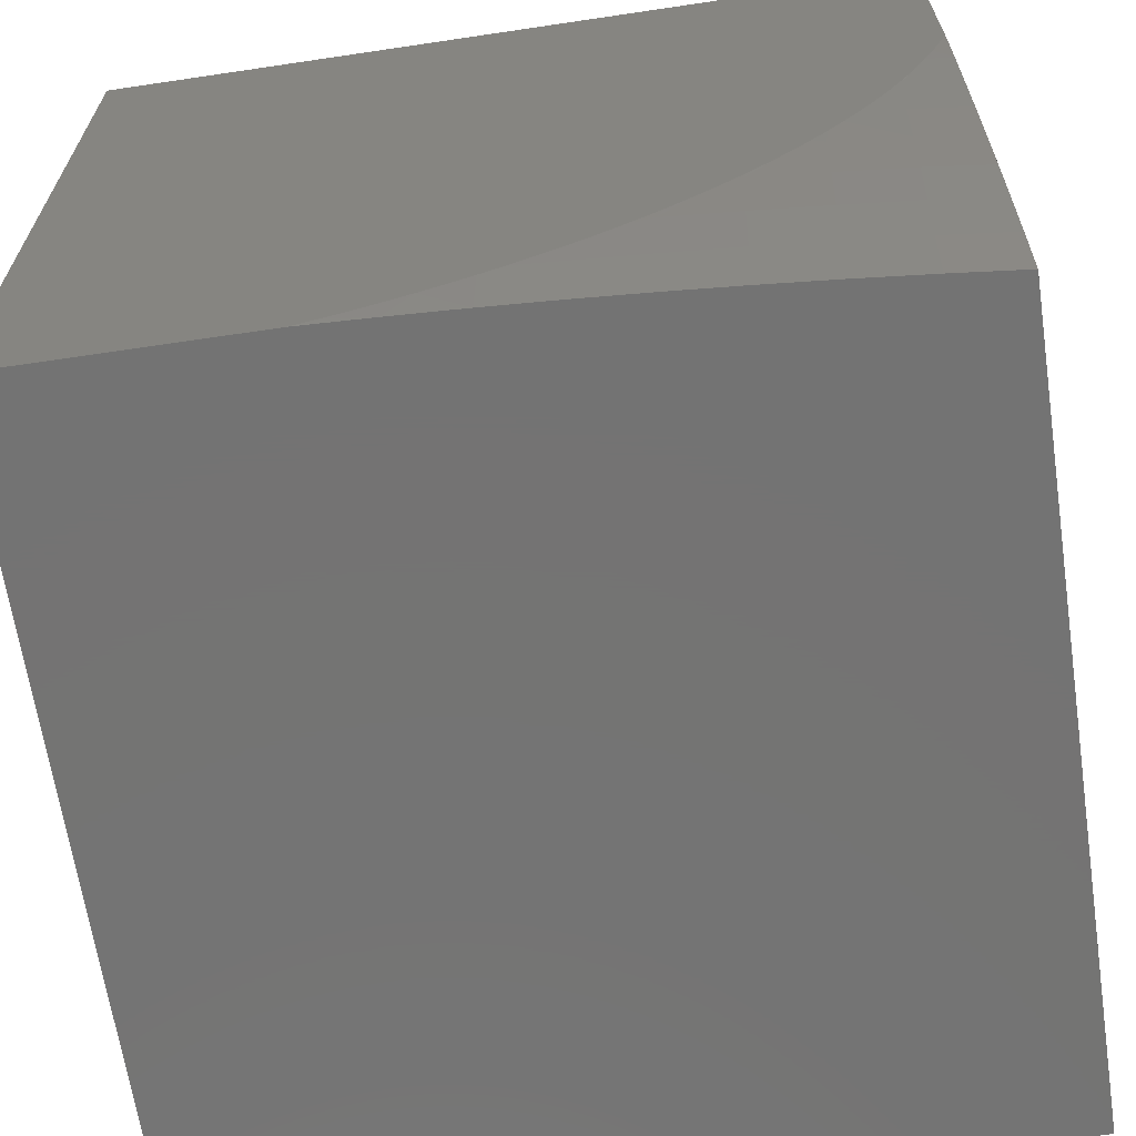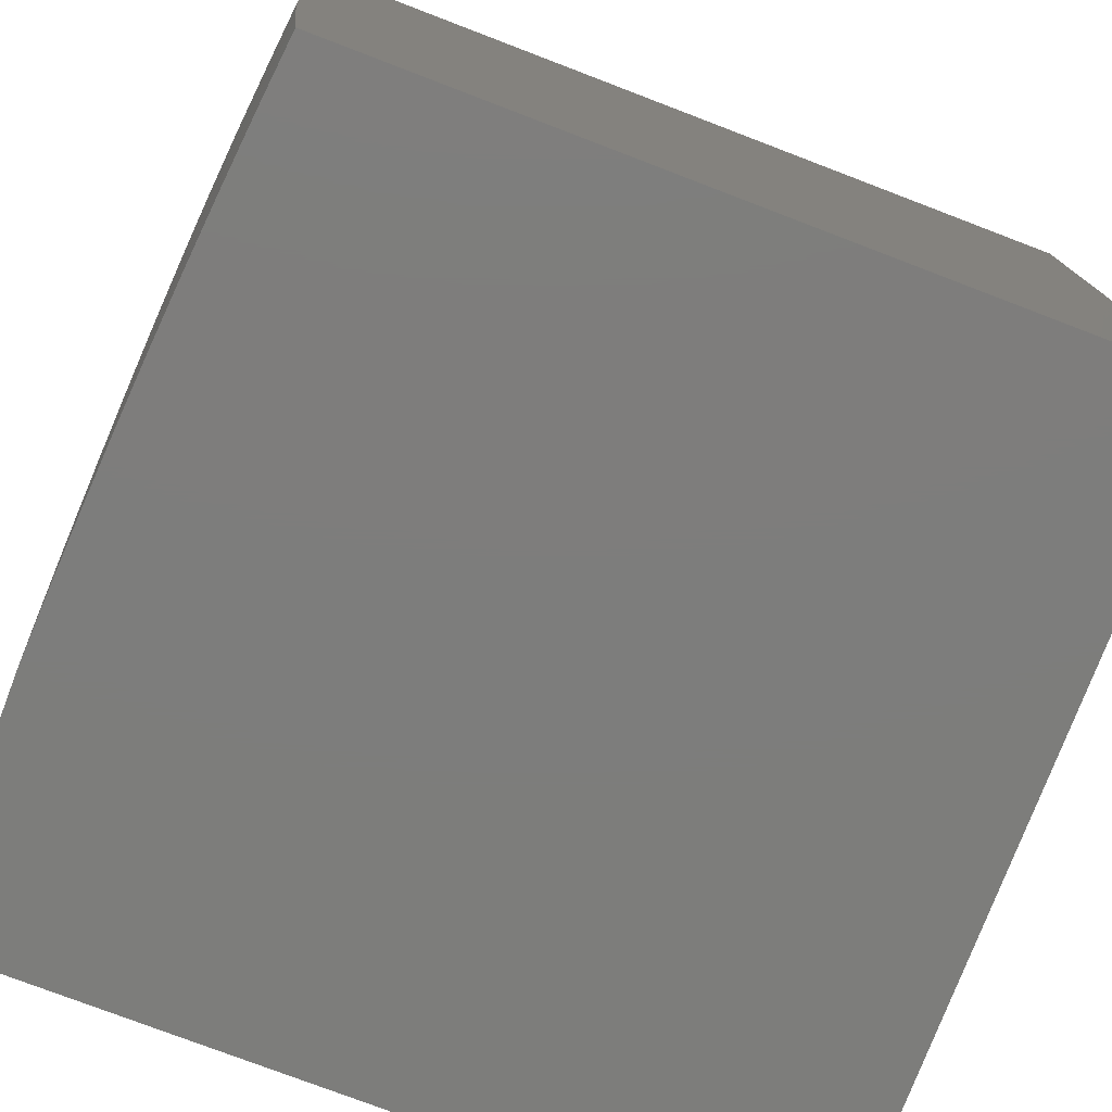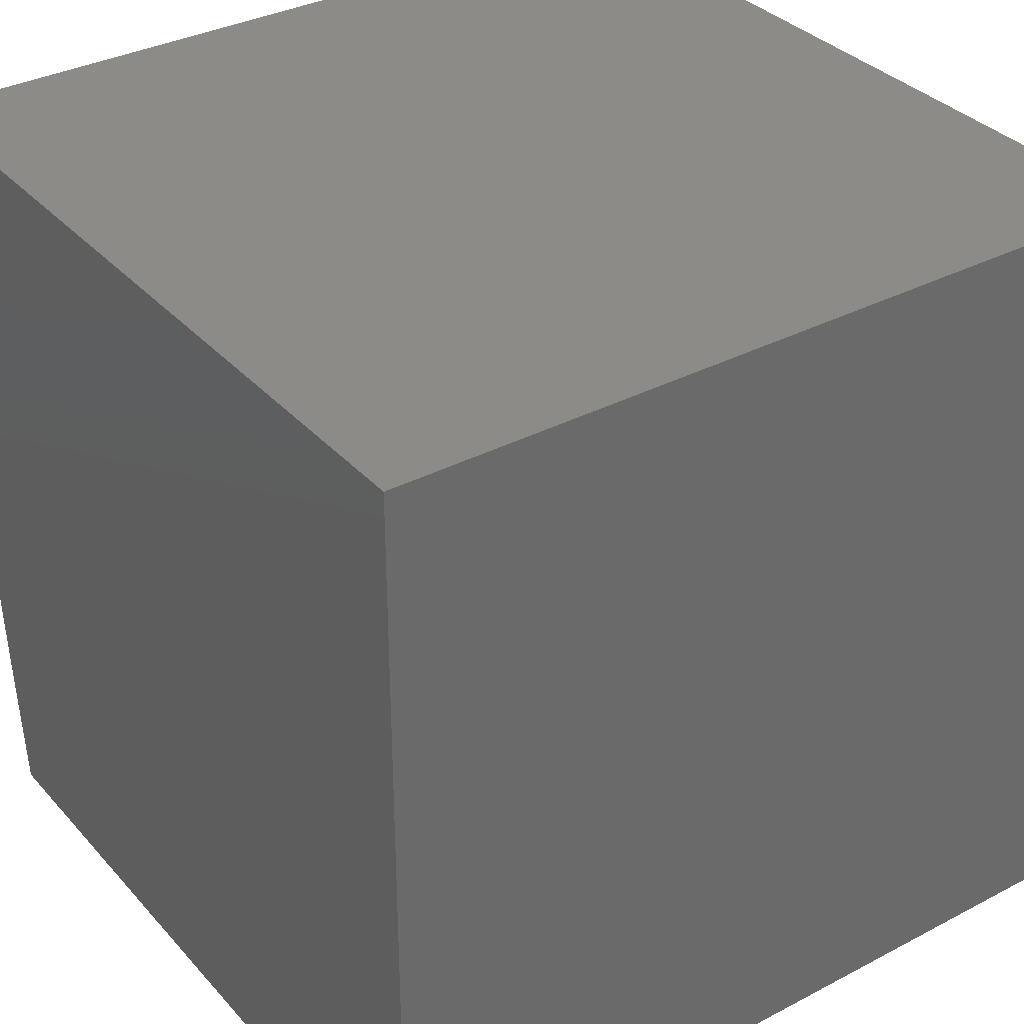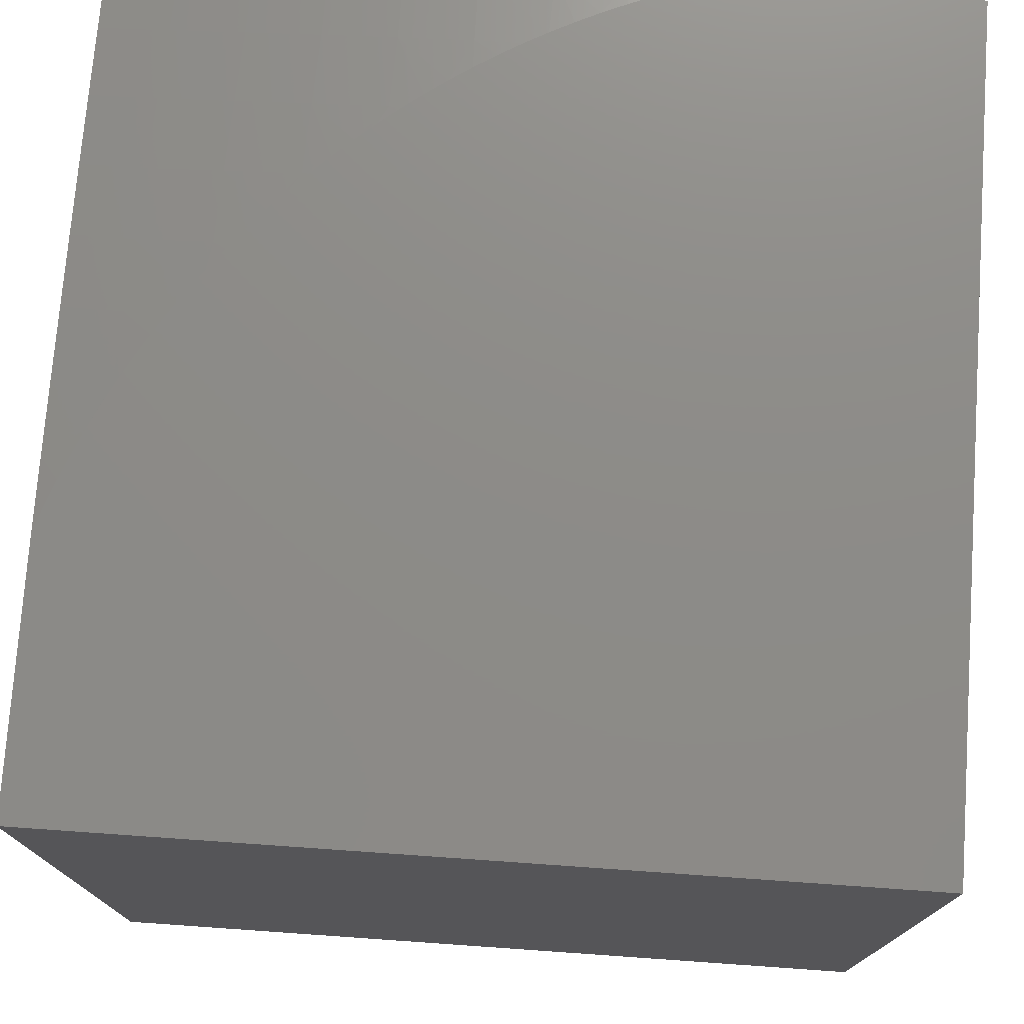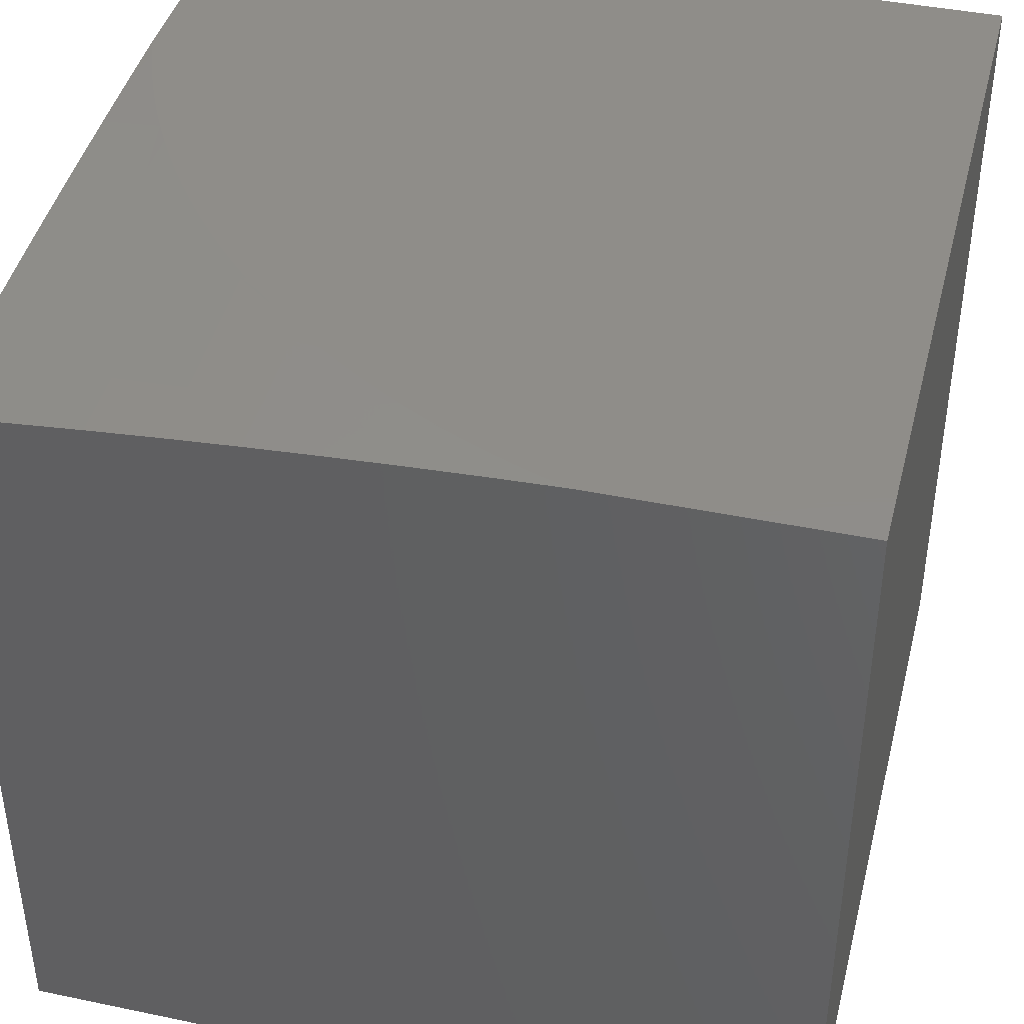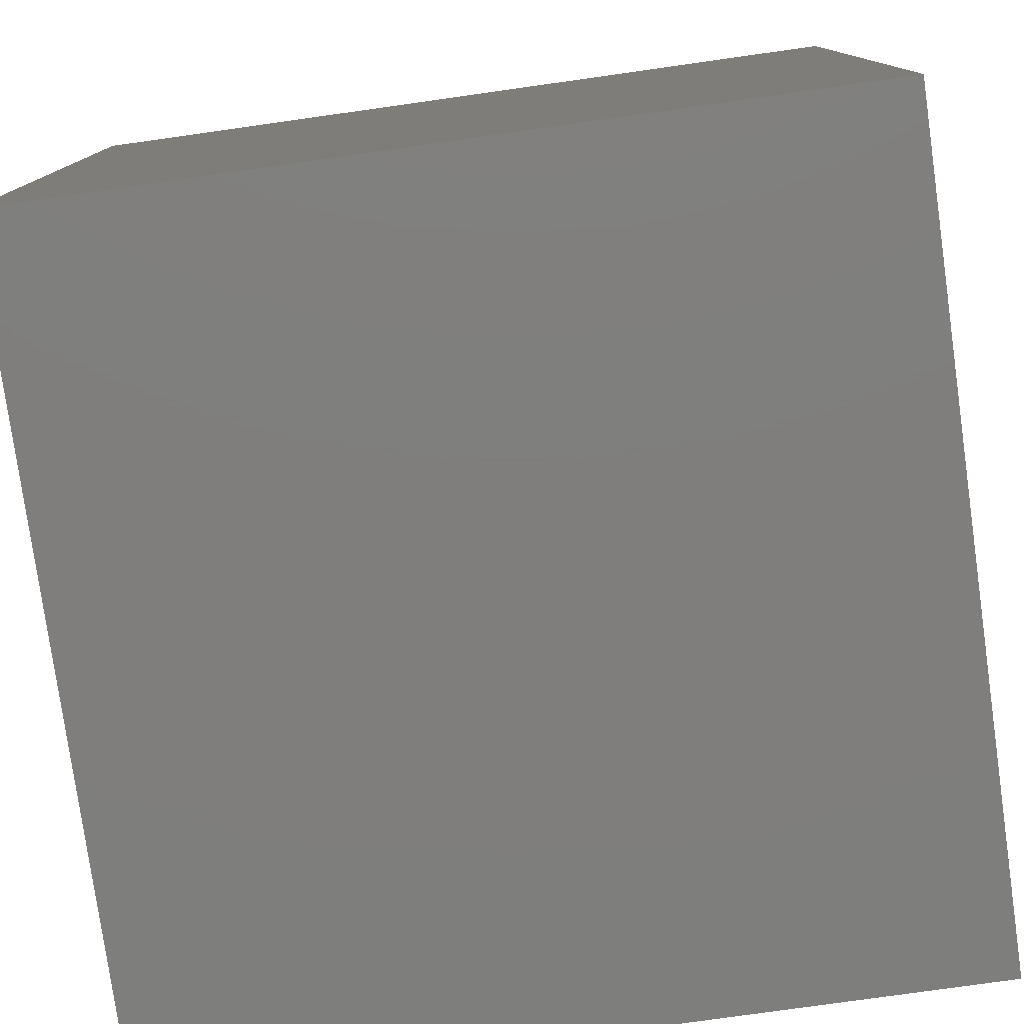
<metadata>
{"format":"stl","ext":"stl","renderer":"f3d","projection":"perspective","resolution":1024,"background":"white","views":[{"elev":-65.8,"azim":-171.5,"up":"+Z"},{"elev":-76.8,"azim":-110.9,"up":"+Z"},{"elev":34.4,"azim":-35.2,"up":"+Z"},{"elev":75.6,"azim":4.0,"up":"+Y"},{"elev":41.5,"azim":-75.8,"up":"+Y"},{"elev":-78.4,"azim":98.0,"up":"+Y"}]}
</metadata>
<code>
# stl→obj: 71 verts, 138 faces
v -0.3137 -5 -1
v -0.3998 -5.003 -1
v -0.3437 -5 -0.9901
v -0.3734 -5 -0.9793
v -0.4027 -5 -0.9676
v -0.4316 -5 -0.9551
v -0.4858 -5.007 -1
v -0.4602 -5 -0.9416
v -0.4884 -5 -0.9273
v -0.5718 -5.012 -1
v -0.5712 -5.003 -0.9133
v -0.6573 -5.009 -0.9133
v -0.5963 -5 -0.8619
v -0.622 -5 -0.8436
v -0.6598 -5.001 -0.8268
v -0.647 -5 -0.8245
v -0.6715 -5 -0.8047
v -0.6954 -5 -0.7842
v -0.7466 -5.007 -0.8268
v -0.7186 -5 -0.7629
v -0.7492 -5.001 -0.7405
v -0.7412 -5 -0.741
v -0.7631 -5 -0.7184
v -0.7844 -5 -0.6951
v -0.8365 -5.008 -0.7405
v -0.8049 -5 -0.6712
v -0.839 -5.002 -0.6544
v -0.8248 -5 -0.6467
v -0.8439 -5 -0.6215
v -0.8623 -5 -0.5958
v -0.9268 -5.01 -0.6544
v -0.9293 -5.004 -0.5687
v -1 -5.012 -0.5718
v -1 -5.007 -0.4858
v -0.6576 -5.017 -1
v -0.7437 -5.015 -0.9133
v -0.8336 -5.014 -0.8268
v -0.924 -5.015 -0.7405
v -1 -5.017 -0.6576
v -0.7434 -5.023 -1
v -0.8304 -5.022 -0.9133
v -0.9208 -5.022 -0.8268
v -1 -5.023 -0.7434
v -0.8291 -5.03 -1
v -0.9173 -5.03 -0.9133
v -1 -5.03 -0.8291
v -0.9146 -5.038 -1
v -1 -5.038 -0.9146
v -1 -5.046 -1
v -1 -5.003 -0.3998
v -0.9551 -5 -0.4315
v -0.9313 -5 -0.4833
v -0.9124 -5 -0.5157
v -0.8965 -5 -0.5428
v -1 -5 -0.3137
v -0.9901 -5 -0.3437
v -0.9793 -5 -0.3733
v -0.9677 -5 -0.4026
v -0.9417 -5 -0.4599
v -0.9275 -5 -0.488
v -0.8798 -5 -0.5696
v -0.5701 -5 -0.8794
v -0.5434 -5 -0.8962
v -0.5161 -5 -0.9122
v -1 -5 0
v -1 -6 0
v -1 -6 -1
v 0 -6 -1
v 0 -5 -1
v 0 -5 0
v 0 -6 0
f 1 2 3
f 3 2 4
f 4 2 5
f 5 2 6
f 6 2 7
f 6 7 8
f 8 7 9
f 9 7 10
f 9 10 11
f 11 10 12
f 11 12 13
f 13 12 14
f 14 12 15
f 14 15 16
f 16 15 17
f 17 15 18
f 18 15 19
f 18 19 20
f 20 19 21
f 20 21 22
f 22 21 23
f 23 21 24
f 24 21 25
f 24 25 26
f 26 25 27
f 26 27 28
f 28 27 29
f 29 27 30
f 30 27 31
f 30 31 32
f 32 31 33
f 32 33 34
f 10 35 12
f 12 35 36
f 12 36 19
f 19 36 37
f 19 37 25
f 25 37 38
f 25 38 31
f 31 38 39
f 31 39 33
f 35 40 36
f 36 40 41
f 36 41 37
f 37 41 42
f 37 42 38
f 38 42 43
f 38 43 39
f 40 44 41
f 41 44 45
f 41 45 42
f 42 45 46
f 42 46 43
f 44 47 45
f 45 47 48
f 45 48 46
f 47 49 48
f 50 51 34
f 34 51 52
f 34 52 32
f 32 52 53
f 32 53 54
f 55 56 50
f 50 56 57
f 50 57 58
f 58 51 50
f 51 59 52
f 52 59 60
f 52 60 53
f 54 61 32
f 32 61 30
f 13 62 11
f 11 62 63
f 11 63 64
f 64 9 11
f 19 15 12
f 25 21 19
f 31 27 25
f 65 55 66
f 66 55 50
f 66 50 34
f 34 33 66
f 66 33 67
f 67 33 39
f 67 39 43
f 43 46 67
f 67 46 48
f 67 48 49
f 49 47 67
f 67 47 44
f 67 44 40
f 40 35 67
f 67 35 10
f 67 10 68
f 68 10 7
f 68 7 2
f 2 1 68
f 68 1 69
f 70 65 71
f 71 65 66
f 66 67 71
f 71 67 68
f 69 1 70
f 70 1 3
f 70 3 4
f 4 5 70
f 70 5 6
f 70 6 8
f 8 9 70
f 70 9 64
f 70 64 63
f 63 62 70
f 70 62 13
f 70 13 14
f 14 16 70
f 70 16 17
f 70 17 18
f 18 20 70
f 70 20 22
f 70 22 23
f 23 24 70
f 70 24 26
f 70 26 28
f 28 29 70
f 70 29 30
f 70 30 61
f 61 54 70
f 70 54 53
f 70 53 60
f 60 59 70
f 70 59 51
f 70 51 58
f 58 57 70
f 70 57 56
f 70 56 55
f 55 65 70
f 71 68 70
f 70 68 69

</code>
